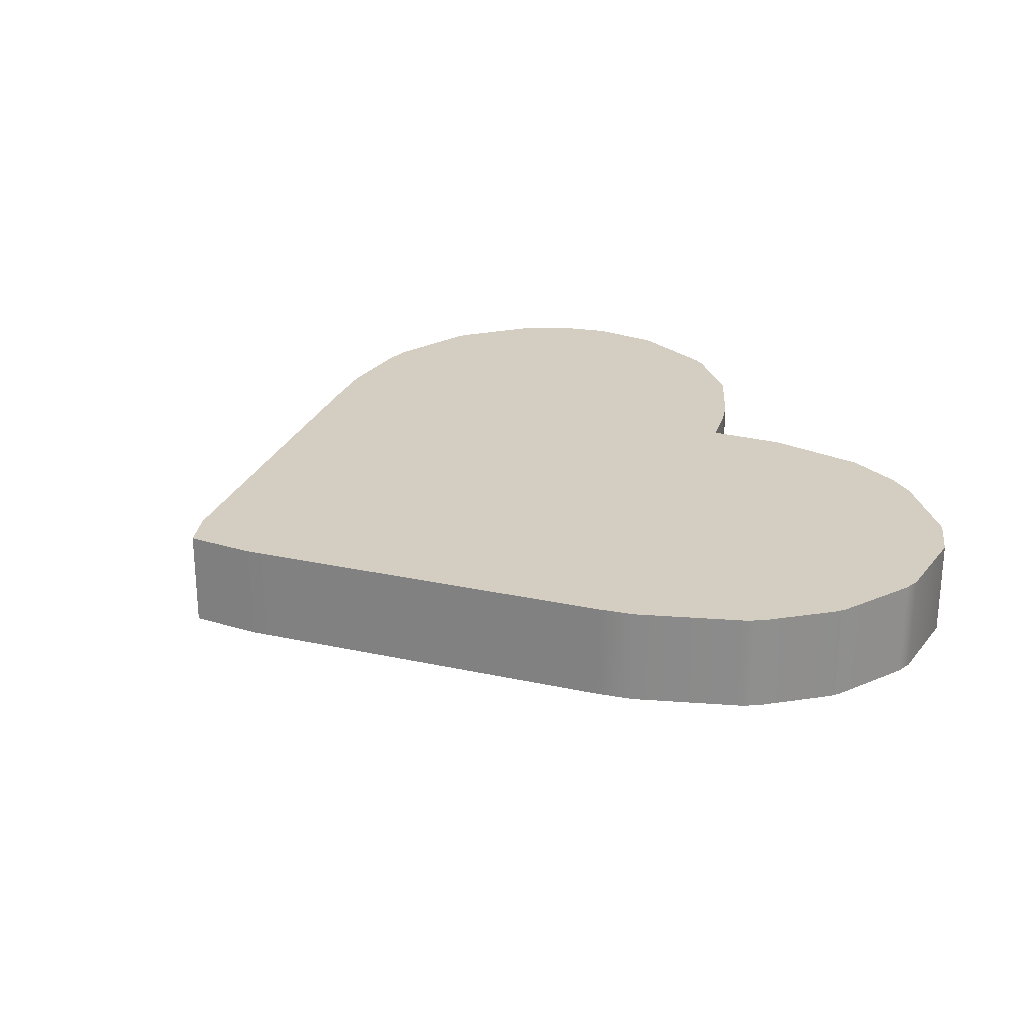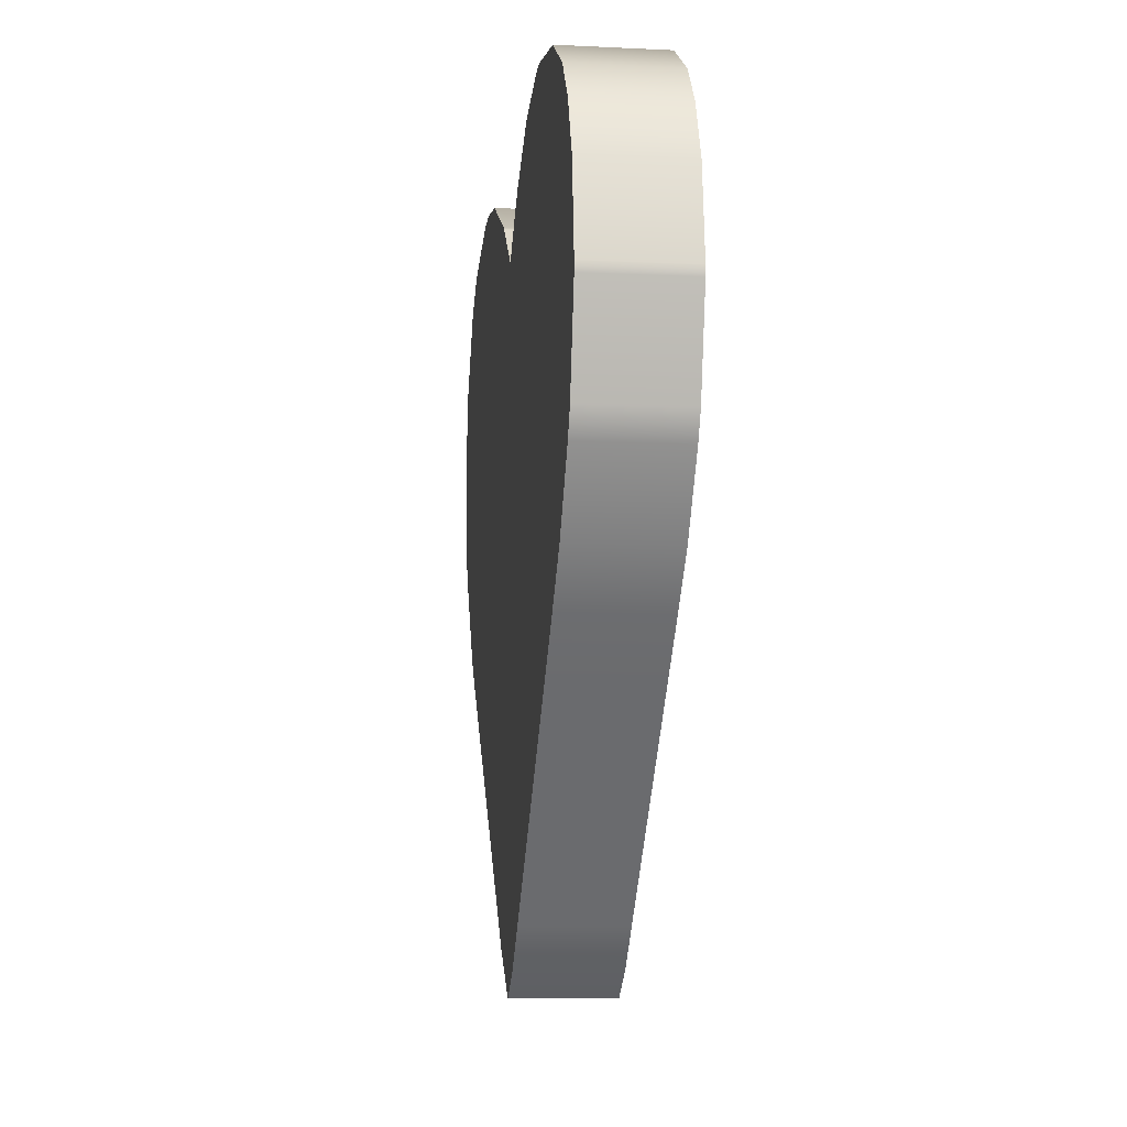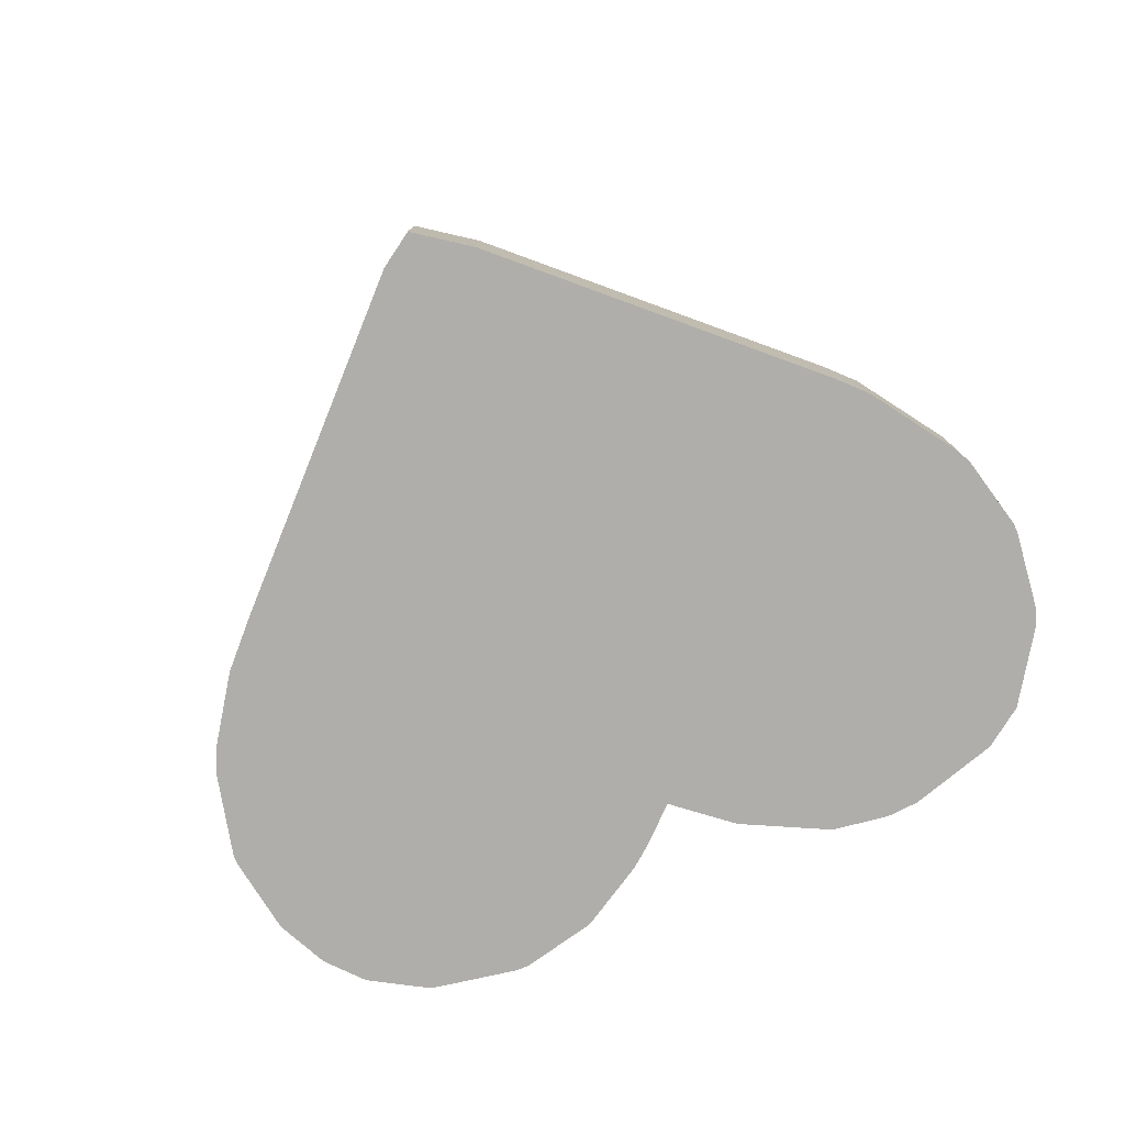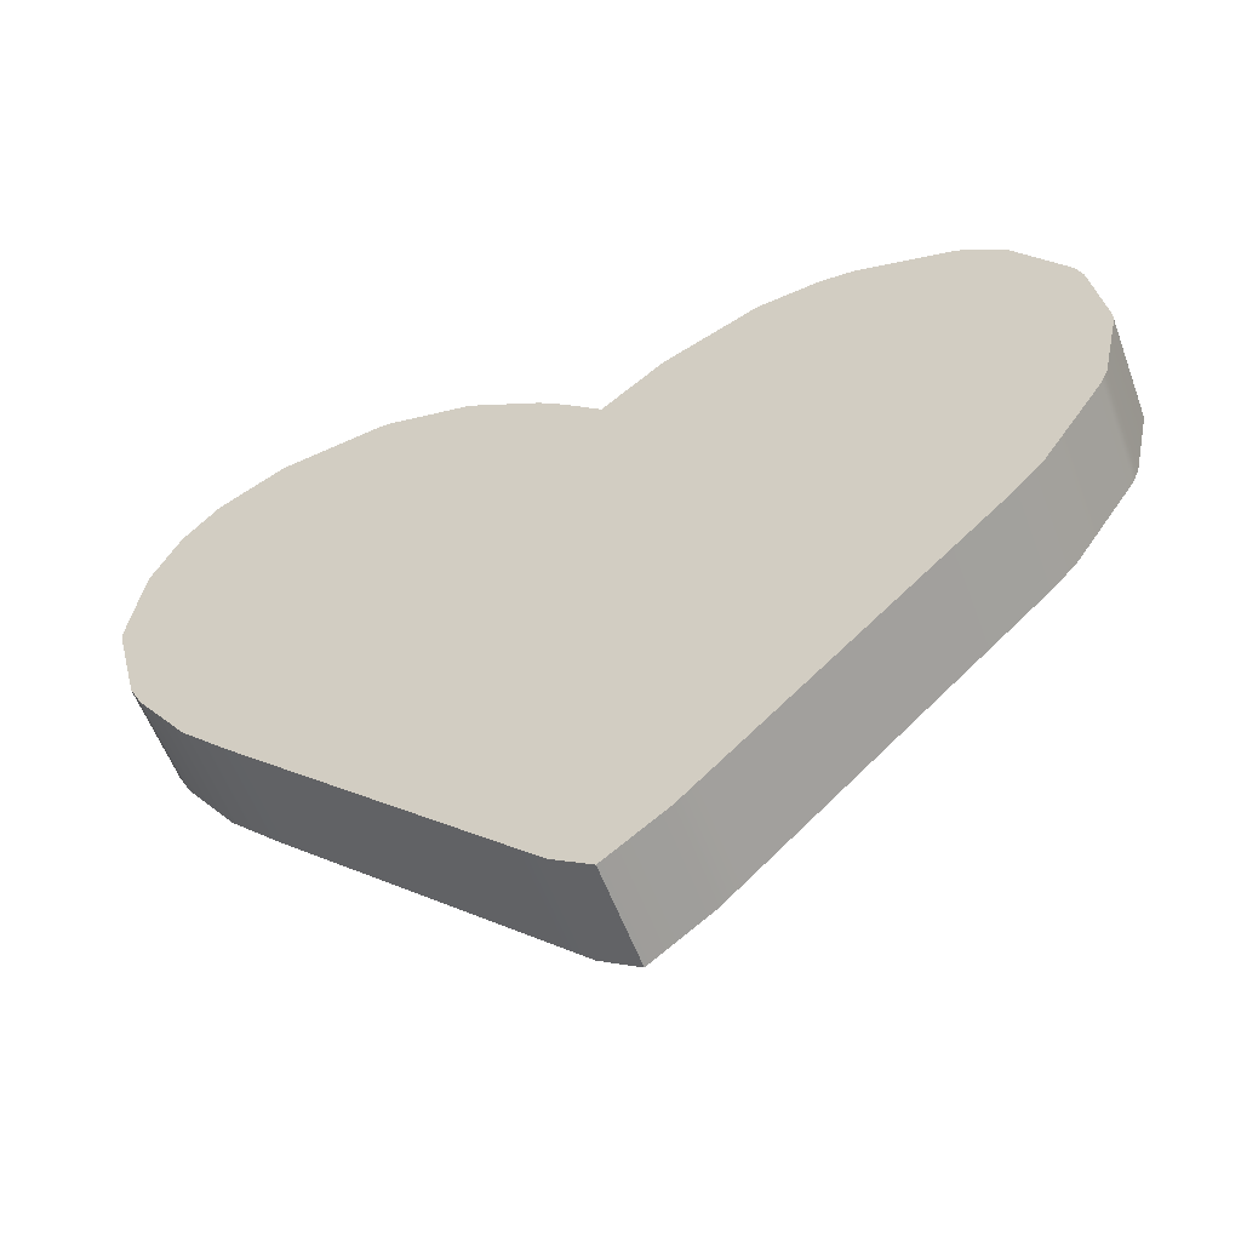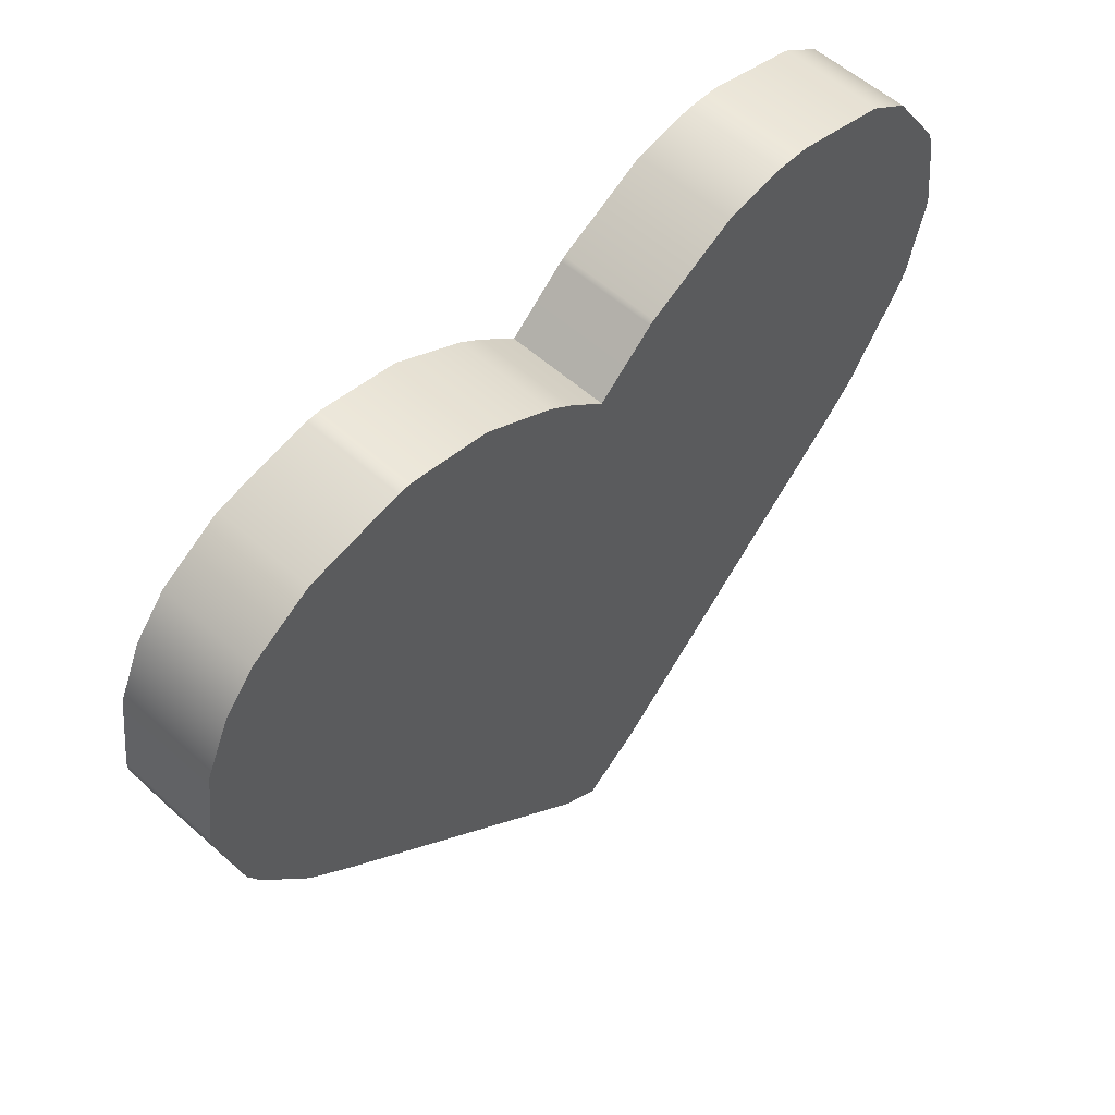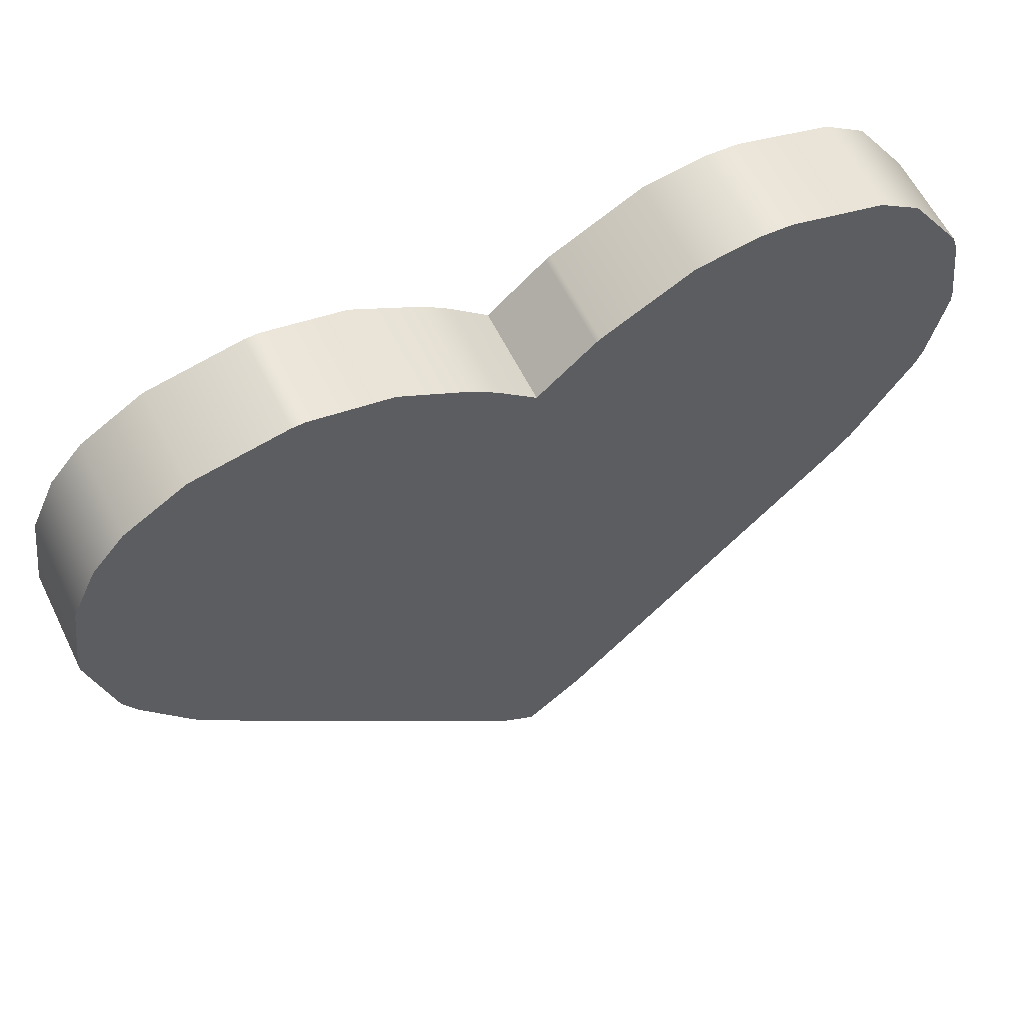
<metadata>
{"format":"obj","ext":"obj","renderer":"f3d","projection":"perspective","resolution":1024,"background":"white","views":[{"elev":25.1,"azim":63.6,"up":"+Z"},{"elev":-9.3,"azim":-97.2,"up":"+Y"},{"elev":-77.7,"azim":23.9,"up":"+Z"},{"elev":-57.4,"azim":20.3,"up":"+Y"},{"elev":56.6,"azim":-47.1,"up":"+Y"},{"elev":60.1,"azim":-26.2,"up":"+Y"}]}
</metadata>
<code>
v -2e-06 0.326 0.05758
v -2e-06 -0.4535 0.05758
v 0.2485 0.4535 0.05758
v 0.5292 0.1788 0.05758
v -0.5292 0.1788 0.05758
v -0.2485 0.4535 0.05758
v 0.3981 0.4205 0.05758
v 0.3981 -0.08456 0.05758
v 0.5006 0.05761 0.05758
v 0.3981 0.05761 0.05758
v 0.4284 -0.05218 0.05758
v 0.3981 -0.05218 0.05758
v 0.447 0.387 0.05758
v 0.3981 0.387 0.05758
v 0.5289 0.1674 0.05758
v 0.3981 0.1674 0.05758
v 0.5085 0.07606 0.05758
v 0.5085 0.1674 0.05758
v 0.5153 0.2772 0.05758
v 0.3981 0.2772 0.05758
v 0.5085 0.2772 0.05758
v 0.5085 0.2968 0.05758
v -0.375 -0.1062 0.05758
v -0.375 0.4311 0.05758
v -0.375 0.05761 0.05758
v 0.06678 -0.4036 0.05758
v 0.06678 0.05761 0.05758
v 0.2037 -0.2717 0.05758
v 0.06678 -0.2717 0.05758
v 0.08969 -0.3815 0.05758
v 0.06678 -0.3815 0.05758
v 0.1772 -0.2972 0.05758
v 0.1772 -0.2717 0.05758
v 0.3177 -0.162 0.05758
v 0.06678 -0.162 0.05758
v 0.2876 -0.1909 0.05758
v 0.2876 -0.162 0.05758
v 0.1772 -0.162 0.05758
v 0.2876 0.05761 0.05758
v 0.2876 -0.05218 0.05758
v 0.06678 -0.05218 0.05758
v 0.1772 -0.05218 0.05758
v 0.1772 0.05761 0.05758
v -0.2034 -0.2717 0.05758
v -0.1541 -0.3193 0.05758
v -0.1541 -0.2717 0.05758
v -0.08959 -0.3815 0.05758
v -0.04365 -0.4258 0.05758
v -0.04365 -0.3815 0.05758
v -0.04365 -0.2717 0.05758
v -0.1541 0.05761 0.05758
v -0.1541 -0.162 0.05758
v -0.04365 -0.162 0.05758
v -0.1541 -0.05218 0.05758
v -0.04365 -0.05218 0.05758
v -0.04365 0.05761 0.05758
v -0.3172 -0.162 0.05758
v -0.2645 -0.2128 0.05758
v -0.2645 -0.162 0.05758
v -0.375 -0.05218 0.05758
v -0.2645 -0.05218 0.05758
v -0.2645 0.05761 0.05758
v 0.06678 0.3833 0.05758
v 0.07174 0.3869 0.05758
v 0.06678 0.1674 0.05758
v 0.2876 0.1674 0.05758
v 0.1772 0.1674 0.05758
v 0.2876 0.387 0.05758
v 0.2876 0.2772 0.05758
v 0.06678 0.2772 0.05758
v 0.1772 0.2772 0.05758
v 0.1772 0.387 0.05758
v 0.2876 0.4516 0.05758
v 0.1772 0.442 0.05758
v -0.375 0.387 0.05758
v -0.07174 0.3869 0.05758
v -0.1541 0.387 0.05758
v -0.1541 0.1674 0.05758
v -0.04365 0.1674 0.05758
v -0.1541 0.2772 0.05758
v -0.04365 0.2772 0.05758
v -0.04366 0.3654 0.05758
v -0.375 0.1674 0.05758
v -0.2645 0.1674 0.05758
v -0.375 0.2772 0.05758
v -0.2645 0.2772 0.05758
v -0.2645 0.387 0.05758
v -0.1541 0.4336 0.05758
v -0.2645 0.4532 0.05758
v -0.5006 0.05761 0.05758
v -0.4854 0.02802 0.05758
v -0.4854 0.05761 0.05758
v -0.4283 -0.05218 0.05758
v -0.447 0.387 0.05758
v -0.5289 0.1674 0.05758
v -0.4854 0.1674 0.05758
v -0.4854 0.3421 0.05758
v -0.4854 0.2772 0.05758
v -0.5153 0.2772 0.05758
v -0.447 0.387 -0.05758
v -0.375 0.4311 -0.05758
v -0.375 0.387 -0.05758
v 0.3981 0.4205 -0.05758
v 0.447 0.387 -0.05758
v 0.3981 0.387 -0.05758
v 0.5006 0.05761 -0.05758
v 0.4284 -0.05218 -0.05758
v 0.3981 -0.05218 -0.05758
v 0.3981 0.05761 -0.05758
v 0.3981 -0.08456 -0.05758
v 0.5085 0.2968 -0.05758
v 0.5085 0.2772 -0.05758
v 0.3981 0.2772 -0.05758
v 0.5085 0.07606 -0.05758
v 0.3981 0.1674 -0.05758
v 0.5085 0.1674 -0.05758
v 0.5289 0.1674 -0.05758
v 0.5153 0.2772 -0.05758
v 0.5292 0.1788 -0.05758
v -0.2645 0.4532 -0.05758
v -0.2645 0.387 -0.05758
v -0.375 -0.05218 -0.05758
v -0.375 0.05761 -0.05758
v -0.2645 0.05761 -0.05758
v -0.2645 -0.05218 -0.05758
v 0.06678 -0.05218 -0.05758
v 0.06678 0.05761 -0.05758
v 0.1772 0.05761 -0.05758
v 0.1772 -0.05218 -0.05758
v 0.1772 -0.2972 -0.05758
v 0.08969 -0.3815 -0.05758
v 0.06678 -0.3815 -0.05758
v 0.06678 -0.2717 -0.05758
v 0.1772 -0.2717 -0.05758
v 0.06678 -0.4036 -0.05758
v 0.2037 -0.2717 -0.05758
v 0.06678 -0.162 -0.05758
v 0.1772 -0.162 -0.05758
v 0.3177 -0.162 -0.05758
v 0.2876 -0.1909 -0.05758
v 0.2876 -0.162 -0.05758
v 0.2876 -0.05218 -0.05758
v 0.2876 0.05761 -0.05758
v -0.1541 -0.3193 -0.05758
v -0.2034 -0.2717 -0.05758
v -0.1541 -0.2717 -0.05758
v -0.08959 -0.3815 -0.05758
v -0.04365 -0.2717 -0.05758
v -0.04365 -0.3815 -0.05758
v -0.04365 -0.4258 -0.05758
v -2e-06 -0.4535 -0.05758
v -0.1541 0.05761 -0.05758
v -0.04365 0.05761 -0.05758
v -0.04365 -0.05218 -0.05758
v -0.1541 -0.05218 -0.05758
v -0.1541 -0.162 -0.05758
v -0.04365 -0.162 -0.05758
v -0.2645 -0.2128 -0.05758
v -0.3172 -0.162 -0.05758
v -0.2645 -0.162 -0.05758
v -0.375 -0.1062 -0.05758
v 0.07174 0.3869 -0.05758
v 0.1772 0.442 -0.05758
v 0.1772 0.387 -0.05758
v 0.06678 0.3833 -0.05758
v 0.1772 0.2772 -0.05758
v 0.06678 0.2772 -0.05758
v 0.06678 0.1674 -0.05758
v 0.1772 0.1674 -0.05758
v 0.2876 0.1674 -0.05758
v 0.2876 0.387 -0.05758
v 0.2876 0.2772 -0.05758
v 0.2876 0.4516 -0.05758
v 0.2485 0.4535 -0.05758
v -0.375 0.2772 -0.05758
v -0.2645 0.2772 -0.05758
v -0.04365 0.2772 -0.05758
v -0.1541 0.2772 -0.05758
v -0.1541 0.387 -0.05758
v -0.07174 0.3869 -0.05758
v -0.04366 0.3654 -0.05758
v -0.1541 0.1674 -0.05758
v -0.04365 0.1674 -0.05758
v -2e-06 0.326 -0.05758
v -0.375 0.1674 -0.05758
v -0.2645 0.1674 -0.05758
v -0.1541 0.4336 -0.05758
v -0.2485 0.4535 -0.05758
v -0.4854 0.02802 -0.05758
v -0.5006 0.05761 -0.05758
v -0.4854 0.05761 -0.05758
v -0.4283 -0.05218 -0.05758
v -0.5153 0.2772 -0.05758
v -0.4854 0.3421 -0.05758
v -0.4854 0.2772 -0.05758
v -0.5289 0.1674 -0.05758
v -0.4854 0.1674 -0.05758
v -0.5292 0.1788 -0.05758
f 100 101 102
f 103 104 105
f 106 107 109
f 109 107 108
f 107 110 108
f 113 105 112
f 112 105 111
f 104 111 105
f 109 115 106
f 106 115 114
f 114 115 116
f 117 114 116
f 116 115 112
f 112 115 113
f 116 112 117
f 117 112 119
f 118 119 112
f 111 118 112
f 102 101 121
f 121 101 120
f 122 123 125
f 125 123 124
f 126 127 129
f 129 127 128
f 132 133 131
f 134 130 133
f 130 131 133
f 131 135 132
f 136 130 134
f 134 133 138
f 138 133 137
f 139 140 141
f 134 138 136
f 141 140 138
f 140 136 138
f 109 108 143
f 143 108 142
f 108 110 142
f 141 142 139
f 110 139 142
f 138 137 129
f 129 137 126
f 141 138 142
f 142 138 129
f 128 143 129
f 129 143 142
f 144 145 146
f 146 148 144
f 144 148 147
f 147 148 149
f 150 147 149
f 149 132 150
f 132 135 150
f 135 151 150
f 148 133 149
f 149 133 132
f 152 153 155
f 155 153 154
f 148 146 157
f 157 146 156
f 137 133 157
f 157 133 148
f 157 156 154
f 154 156 155
f 126 137 154
f 154 137 157
f 153 127 154
f 154 127 126
f 158 159 160
f 160 156 158
f 158 156 145
f 145 156 146
f 122 125 161
f 161 125 159
f 159 125 160
f 125 155 160
f 160 155 156
f 124 152 125
f 125 152 155
f 162 163 164
f 164 166 162
f 167 165 166
f 165 162 166
f 128 127 169
f 169 127 168
f 115 109 170
f 170 109 143
f 143 128 170
f 170 128 169
f 171 105 172
f 172 105 113
f 113 115 172
f 172 115 170
f 169 168 166
f 166 168 167
f 172 170 166
f 166 170 169
f 164 171 166
f 166 171 172
f 173 103 171
f 171 103 105
f 171 164 173
f 173 164 174
f 163 174 164
f 175 102 176
f 176 102 121
f 177 178 181
f 181 178 180
f 178 179 180
f 153 152 183
f 183 152 182
f 168 127 183
f 183 127 153
f 183 182 177
f 177 182 178
f 167 168 177
f 177 168 183
f 181 184 177
f 177 184 167
f 184 165 167
f 124 123 186
f 186 123 185
f 152 124 182
f 182 124 186
f 185 175 186
f 186 175 176
f 176 178 186
f 186 178 182
f 121 179 176
f 176 179 178
f 187 180 179
f 121 120 179
f 120 188 179
f 188 187 179
f 189 190 191
f 123 122 191
f 191 122 189
f 192 189 122
f 161 192 122
f 193 194 195
f 196 197 190
f 190 197 191
f 197 185 191
f 191 185 123
f 175 195 102
f 195 194 102
f 194 100 102
f 175 185 195
f 195 185 197
f 197 196 195
f 196 198 195
f 198 193 195
f 94 75 24
f 7 14 13
f 9 10 11
f 11 10 12
f 11 12 8
f 20 21 14
f 21 22 14
f 13 14 22
f 18 16 17
f 10 9 16
f 17 16 9
f 15 18 17
f 18 21 16
f 16 21 20
f 18 15 21
f 15 4 21
f 19 21 4
f 22 21 19
f 75 87 24
f 24 87 89
f 60 61 25
f 25 61 62
f 41 42 27
f 27 42 43
f 33 29 32
f 31 30 29
f 32 29 30
f 30 31 26
f 28 33 32
f 33 38 29
f 29 38 35
f 34 37 36
f 37 38 36
f 33 28 38
f 36 38 28
f 10 39 12
f 12 39 40
f 12 40 8
f 37 34 40
f 40 34 8
f 38 42 35
f 35 42 41
f 37 40 38
f 38 40 42
f 43 42 39
f 39 42 40
f 45 46 44
f 49 50 47
f 47 50 45
f 50 46 45
f 48 49 47
f 31 49 26
f 49 48 26
f 26 48 2
f 50 49 29
f 29 49 31
f 51 54 56
f 56 54 55
f 50 53 46
f 46 53 52
f 35 53 29
f 29 53 50
f 53 55 52
f 52 55 54
f 41 55 35
f 35 55 53
f 56 55 27
f 27 55 41
f 58 59 57
f 46 52 44
f 44 52 58
f 52 59 58
f 59 61 57
f 57 61 23
f 61 60 23
f 61 59 54
f 54 59 52
f 62 61 51
f 51 61 54
f 64 72 74
f 70 71 63
f 63 71 64
f 71 72 64
f 43 67 27
f 27 67 65
f 16 66 10
f 10 66 39
f 39 66 43
f 43 66 67
f 68 69 14
f 14 69 20
f 20 69 16
f 16 69 66
f 67 71 65
f 65 71 70
f 69 71 66
f 66 71 67
f 72 71 68
f 68 71 69
f 73 68 7
f 7 68 14
f 72 68 74
f 74 68 3
f 68 73 3
f 85 86 75
f 75 86 87
f 81 82 80
f 82 76 80
f 76 77 80
f 56 79 51
f 51 79 78
f 65 79 27
f 27 79 56
f 79 81 78
f 78 81 80
f 70 81 65
f 65 81 79
f 82 81 1
f 81 70 1
f 1 70 63
f 62 84 25
f 25 84 83
f 51 78 62
f 62 78 84
f 83 84 85
f 85 84 86
f 86 84 80
f 80 84 78
f 87 86 77
f 77 86 80
f 88 77 76
f 87 77 89
f 89 77 6
f 77 88 6
f 91 92 90
f 60 25 93
f 92 91 25
f 93 25 91
f 23 60 93
f 99 98 97
f 92 96 90
f 90 96 95
f 96 92 83
f 83 92 25
f 85 75 98
f 98 75 97
f 97 75 94
f 85 98 83
f 83 98 96
f 96 98 95
f 95 98 5
f 98 99 5
f 94 24 100
f 100 24 101
f 7 13 103
f 103 13 104
f 9 11 106
f 106 11 107
f 11 8 107
f 107 8 110
f 13 22 104
f 104 22 111
f 17 9 114
f 114 9 106
f 15 17 117
f 117 17 114
f 19 4 118
f 118 4 119
f 4 15 119
f 119 15 117
f 22 19 111
f 111 19 118
f 24 89 101
f 101 89 120
f 32 30 130
f 130 30 131
f 30 26 131
f 131 26 135
f 28 32 136
f 136 32 130
f 34 36 139
f 139 36 140
f 36 28 140
f 140 28 136
f 8 34 110
f 110 34 139
f 45 44 144
f 144 44 145
f 47 45 147
f 147 45 144
f 48 47 150
f 150 47 147
f 26 2 135
f 135 2 151
f 2 48 151
f 151 48 150
f 58 57 158
f 158 57 159
f 44 58 145
f 145 58 158
f 57 23 159
f 159 23 161
f 64 74 162
f 162 74 163
f 63 64 165
f 165 64 162
f 73 7 173
f 173 7 103
f 74 3 163
f 163 3 174
f 3 73 174
f 174 73 173
f 76 82 180
f 180 82 181
f 1 63 184
f 184 63 165
f 82 1 181
f 181 1 184
f 88 76 187
f 187 76 180
f 89 6 120
f 120 6 188
f 6 88 188
f 188 88 187
f 91 90 189
f 189 90 190
f 93 91 192
f 192 91 189
f 23 93 161
f 161 93 192
f 99 97 193
f 193 97 194
f 90 95 190
f 190 95 196
f 97 94 194
f 194 94 100
f 95 5 196
f 196 5 198
f 5 99 198
f 198 99 193

</code>
